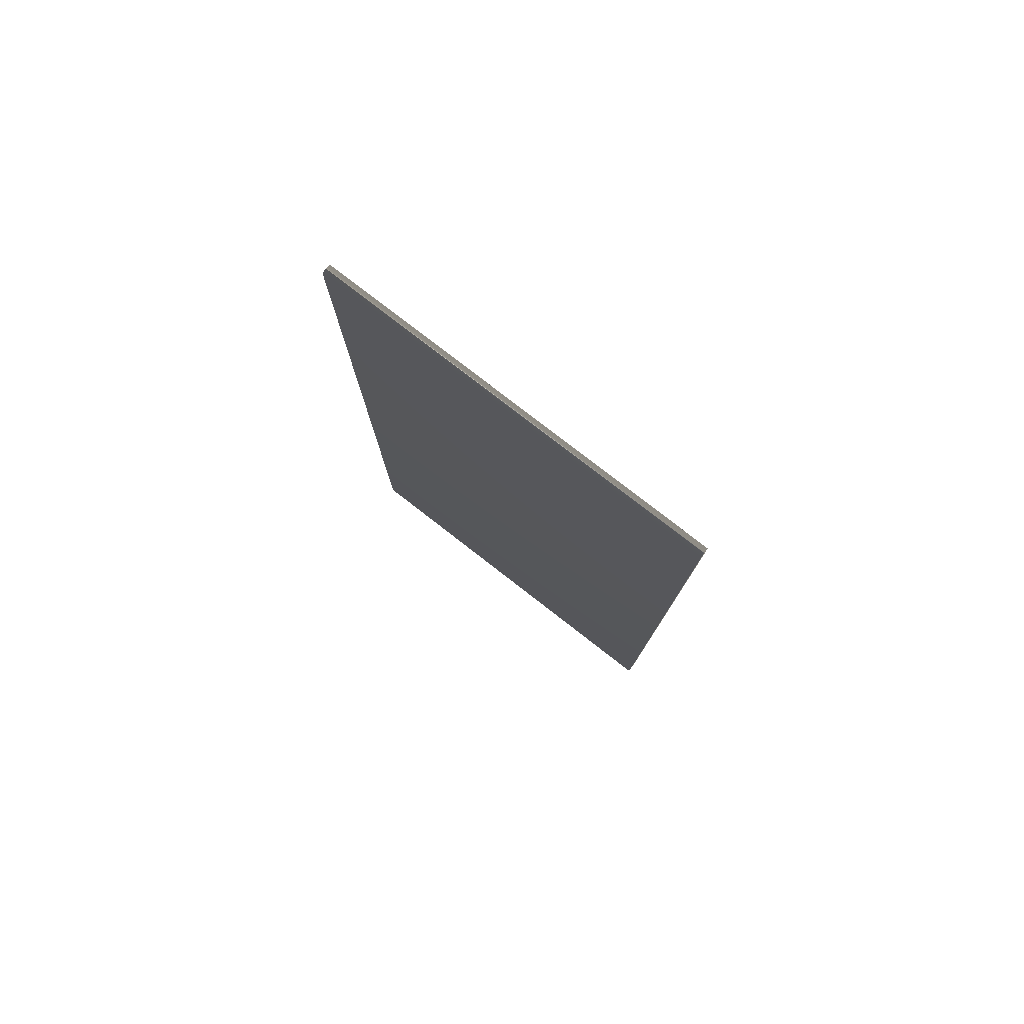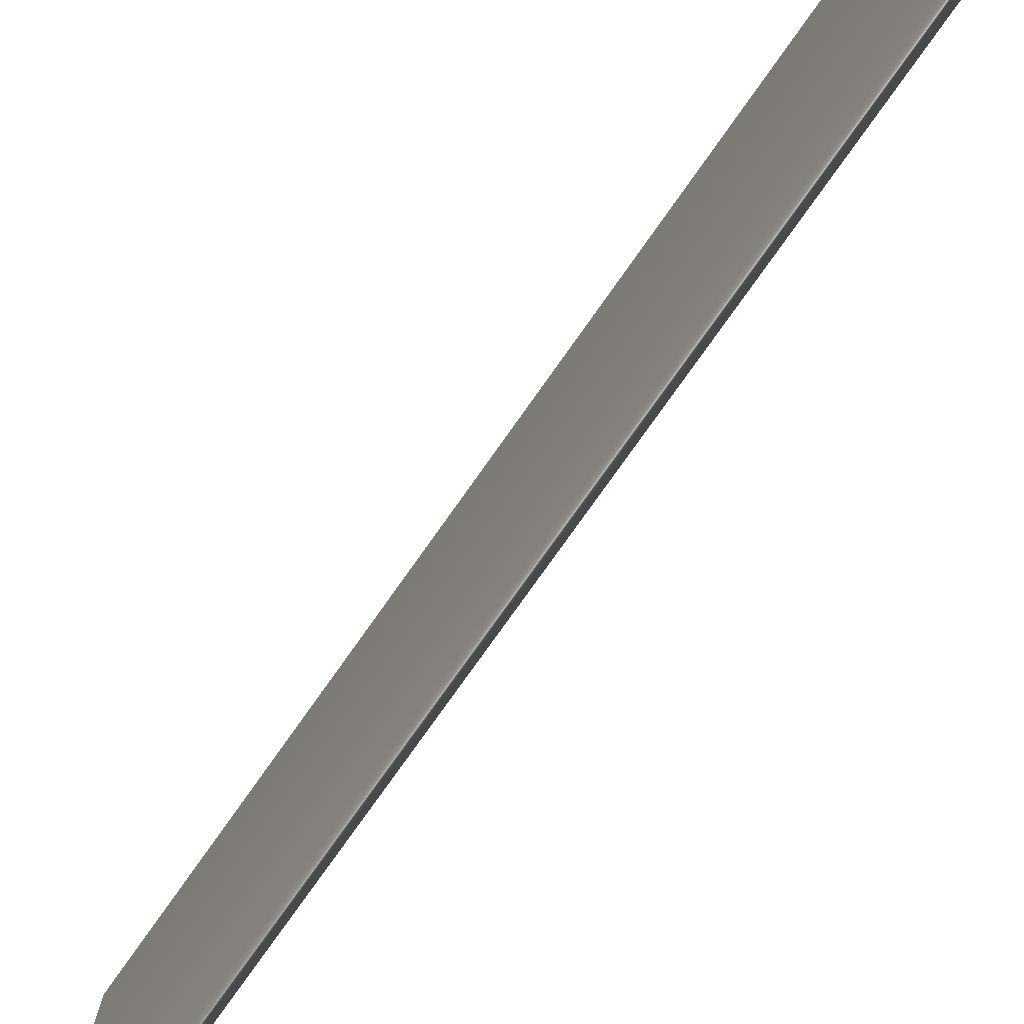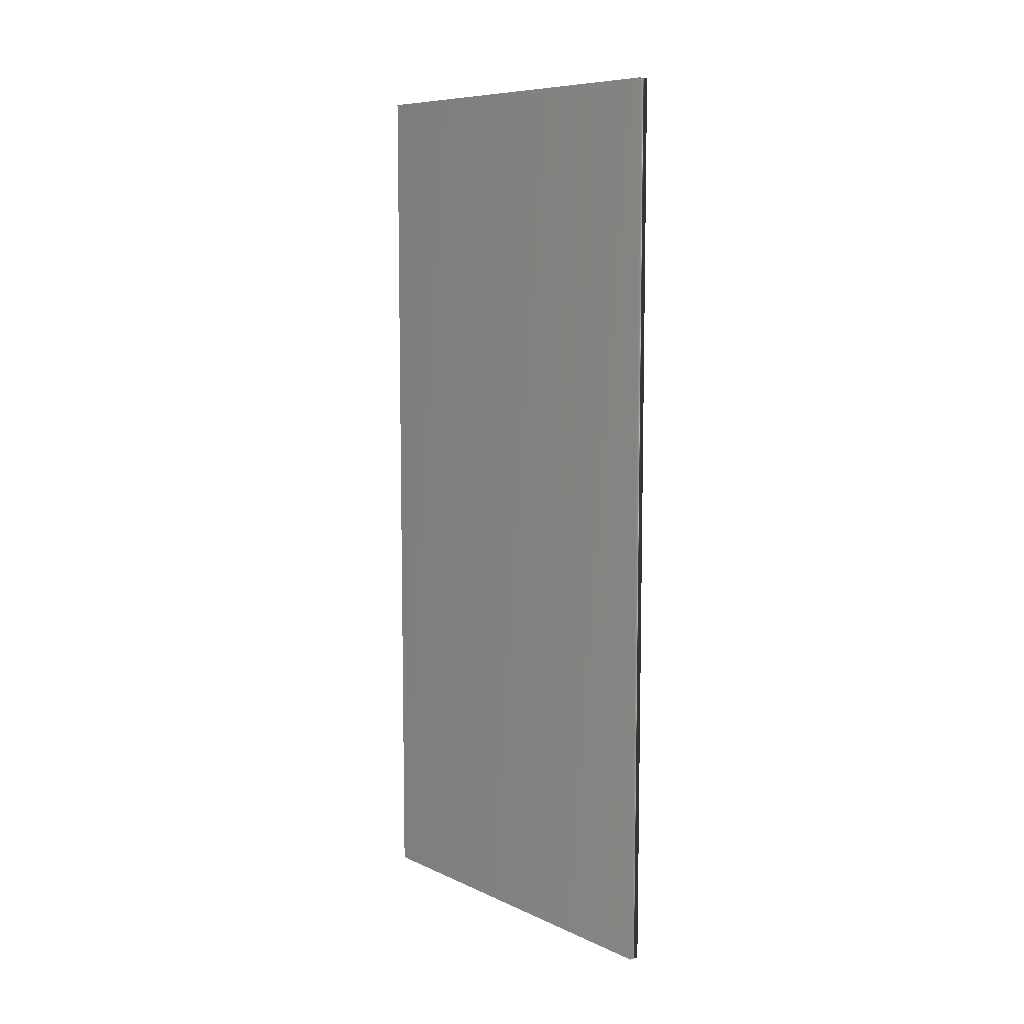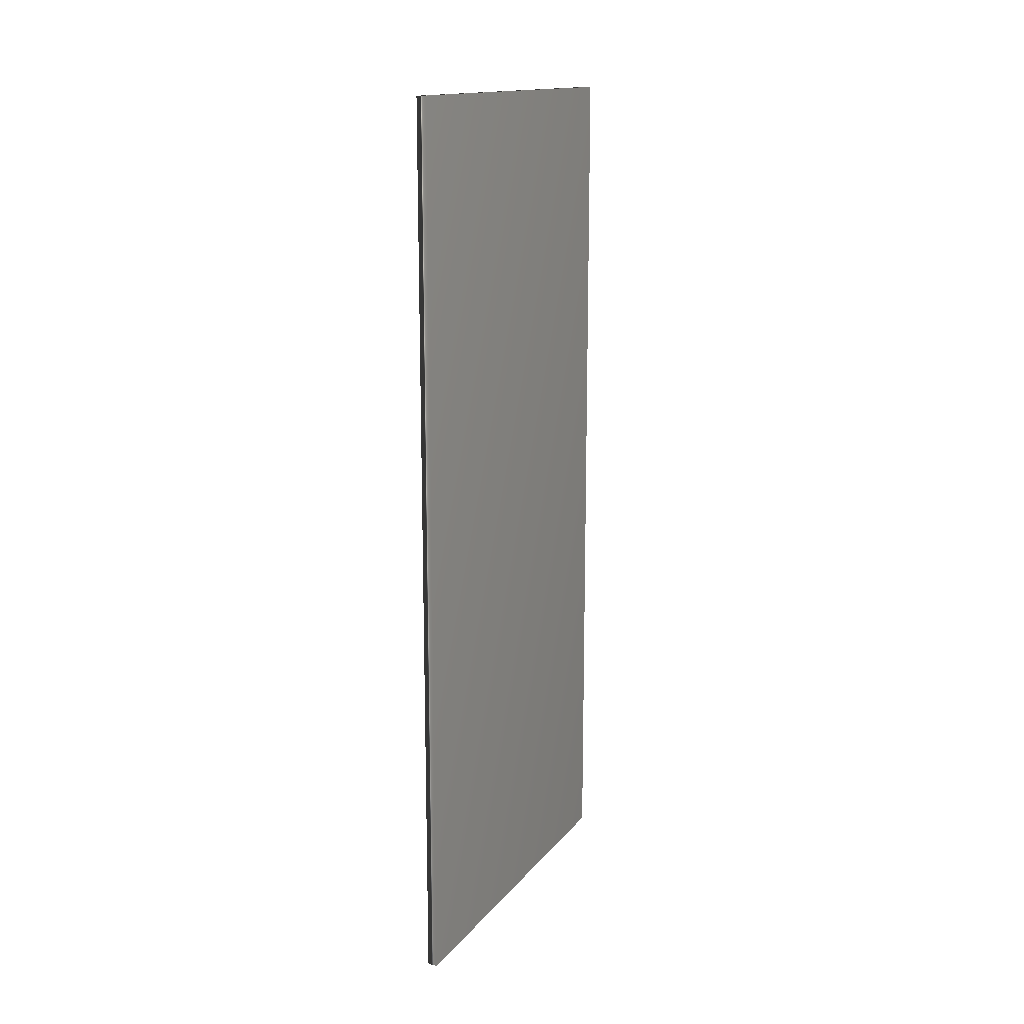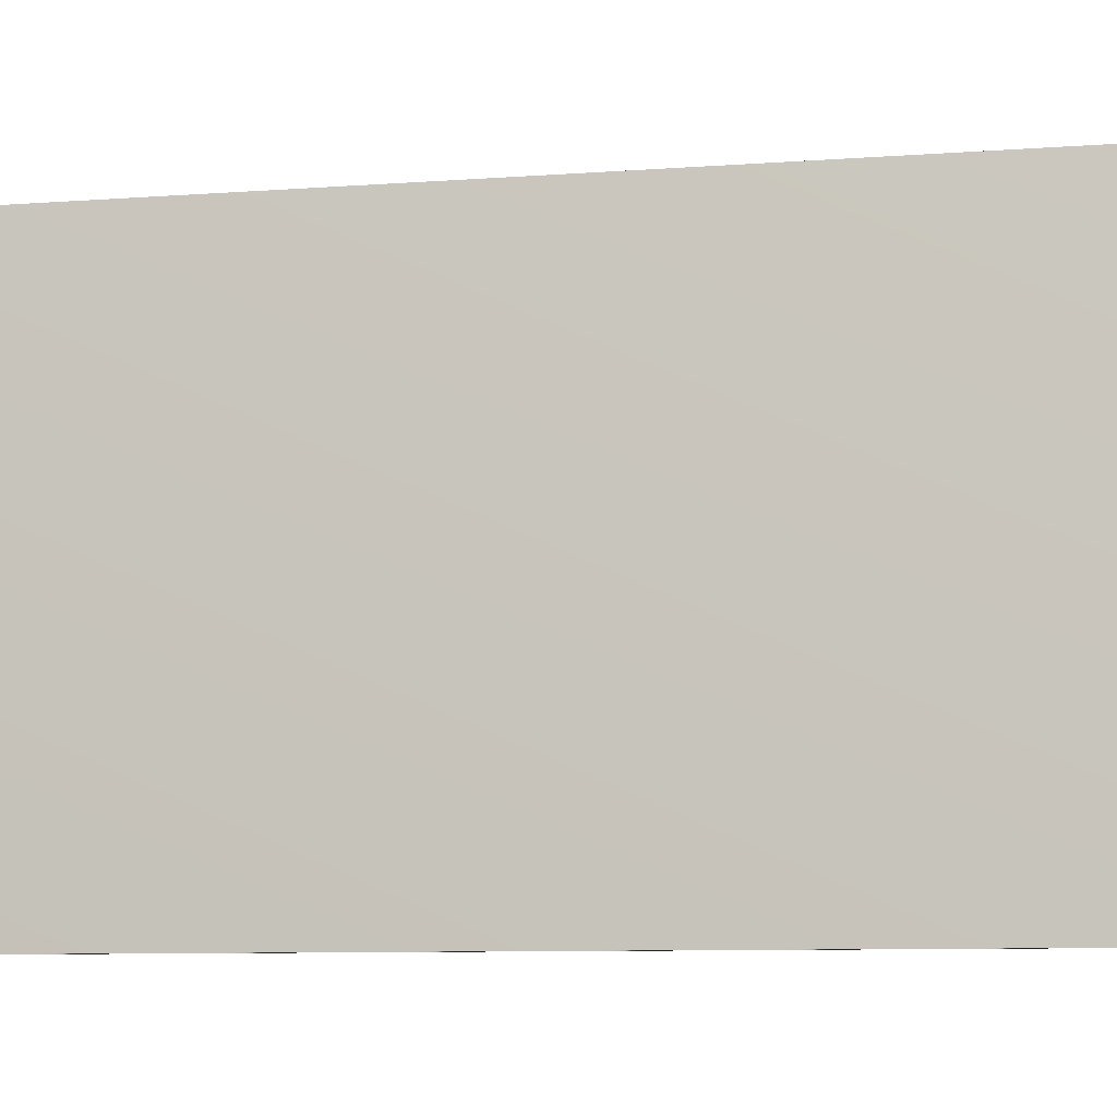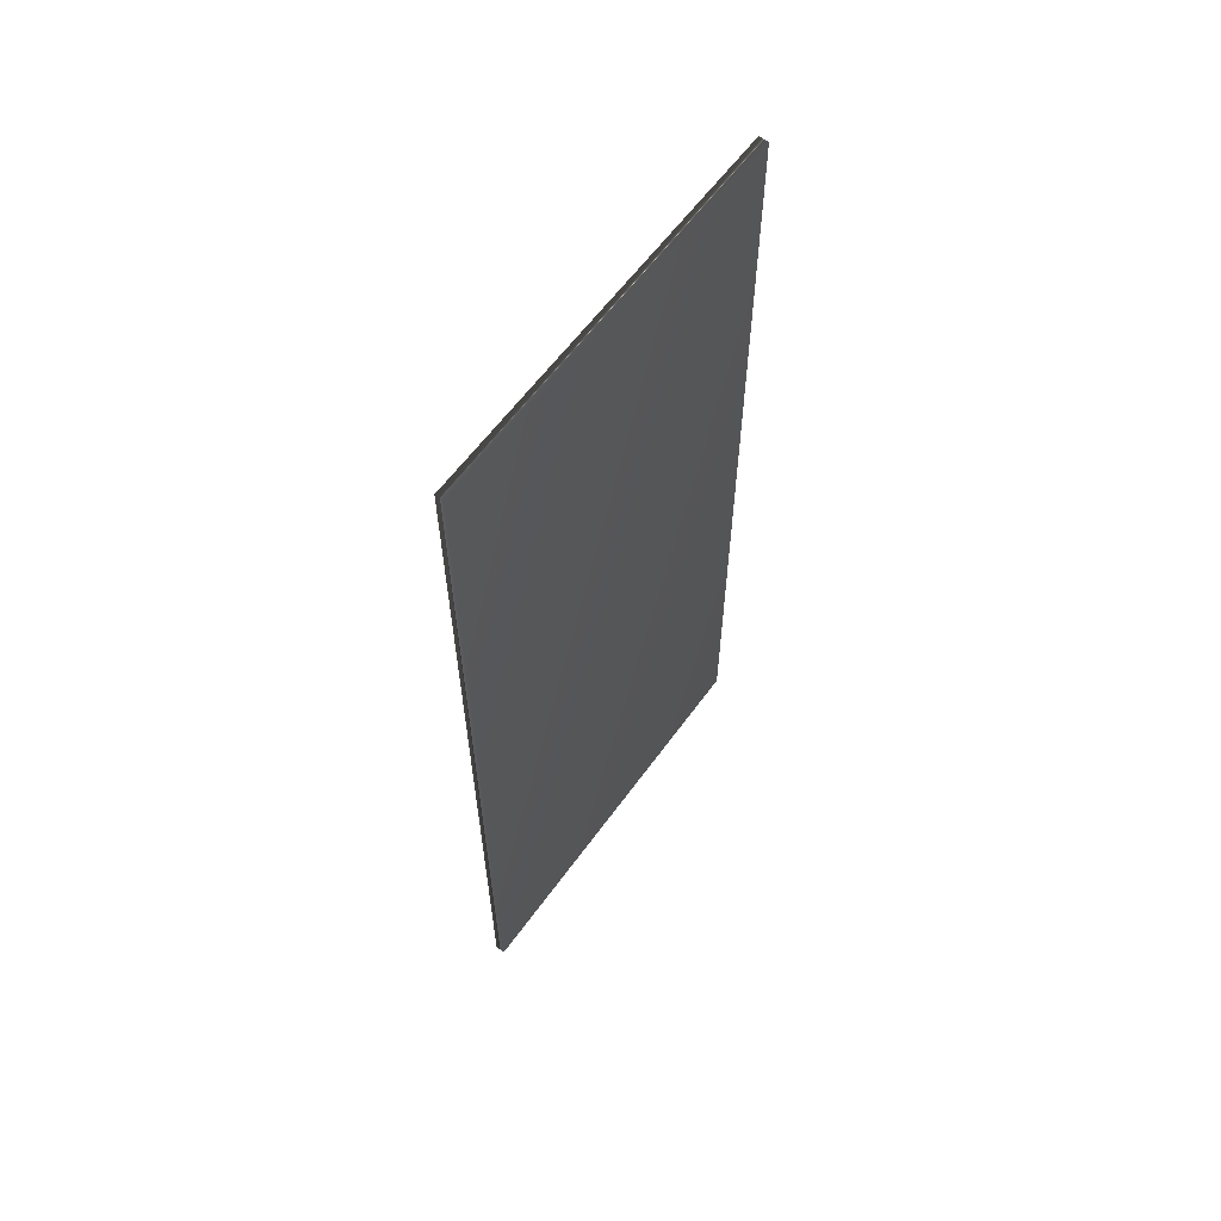
<metadata>
{"format":"obj","ext":"obj","renderer":"f3d","projection":"perspective","resolution":1024,"background":"white","views":[{"elev":78.8,"azim":-52.2,"up":"+Y"},{"elev":-77.5,"azim":-35.3,"up":"+Z"},{"elev":8.4,"azim":-39.2,"up":"+Y"},{"elev":15.0,"azim":24.7,"up":"+Y"},{"elev":-7.5,"azim":-76.8,"up":"+Z"},{"elev":60.6,"azim":35.8,"up":"+Y"}]}
</metadata>
<code>
v 51.58 10.4 -57.92
v 51.58 2.792 -57.92
v 51.66 10.4 -57.92
v 51.66 2.792 -57.92
v 51.66 2.792 -61.34
v 51.66 10.4 -61.34
v 51.58 10.4 -61.34
v 51.58 2.792 -61.34
f 1 2 3
f 3 2 4
f 5 6 4
f 4 6 3
f 7 1 6
f 6 1 3
f 2 8 4
f 4 8 5
f 2 1 8
f 8 1 7
f 8 7 5
f 5 7 6

</code>
